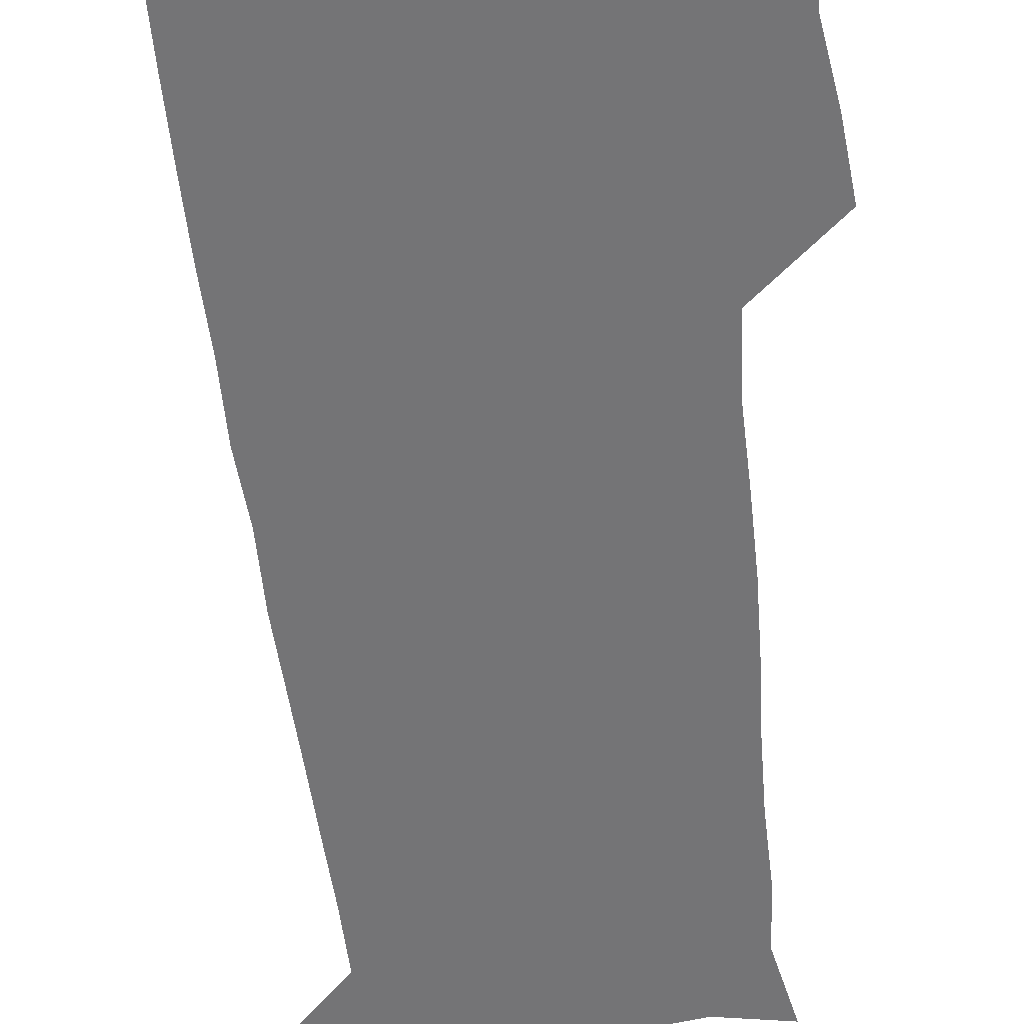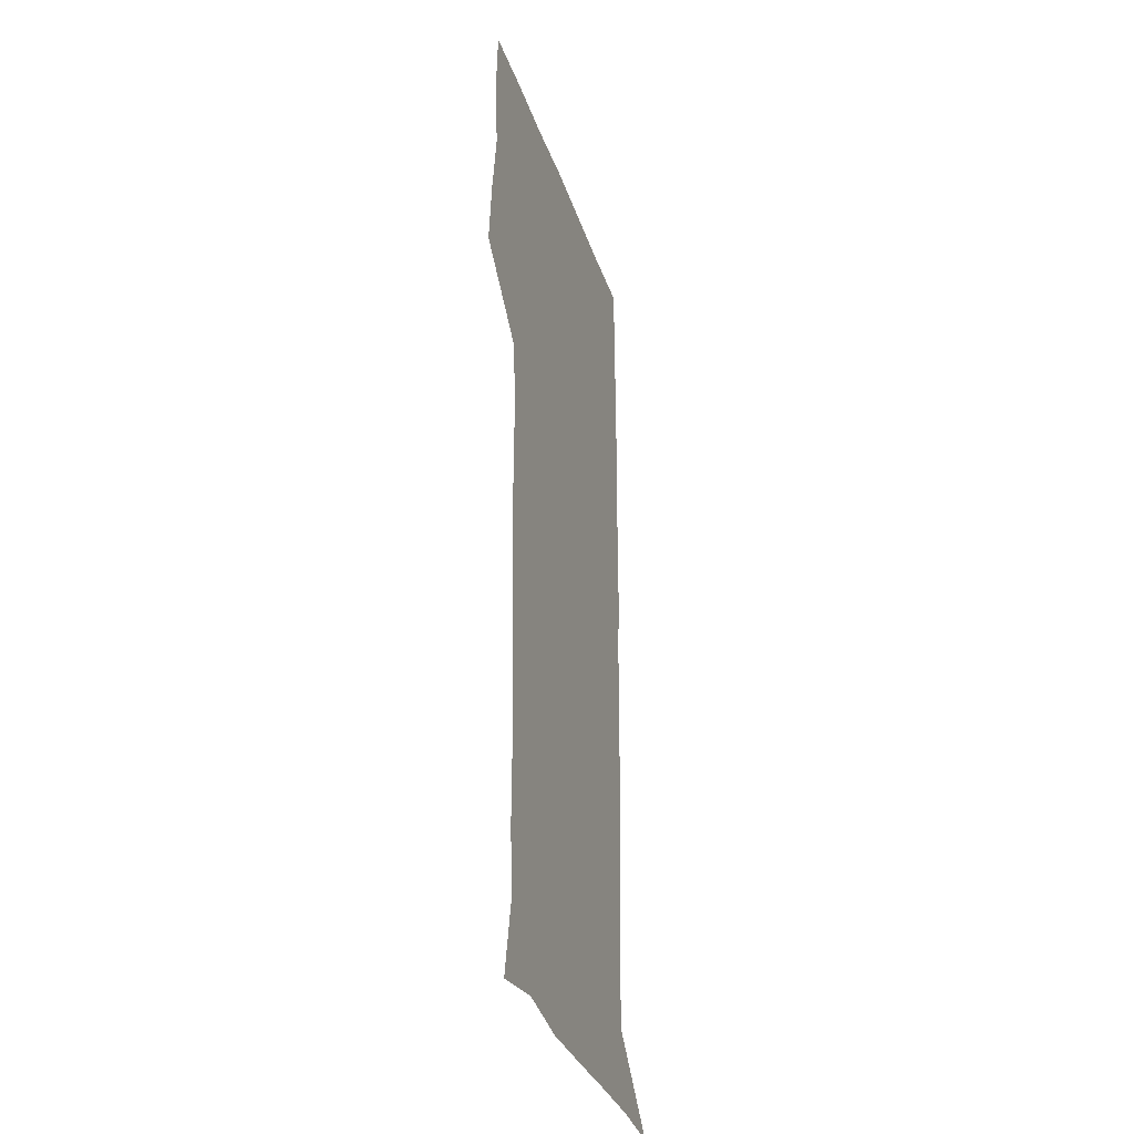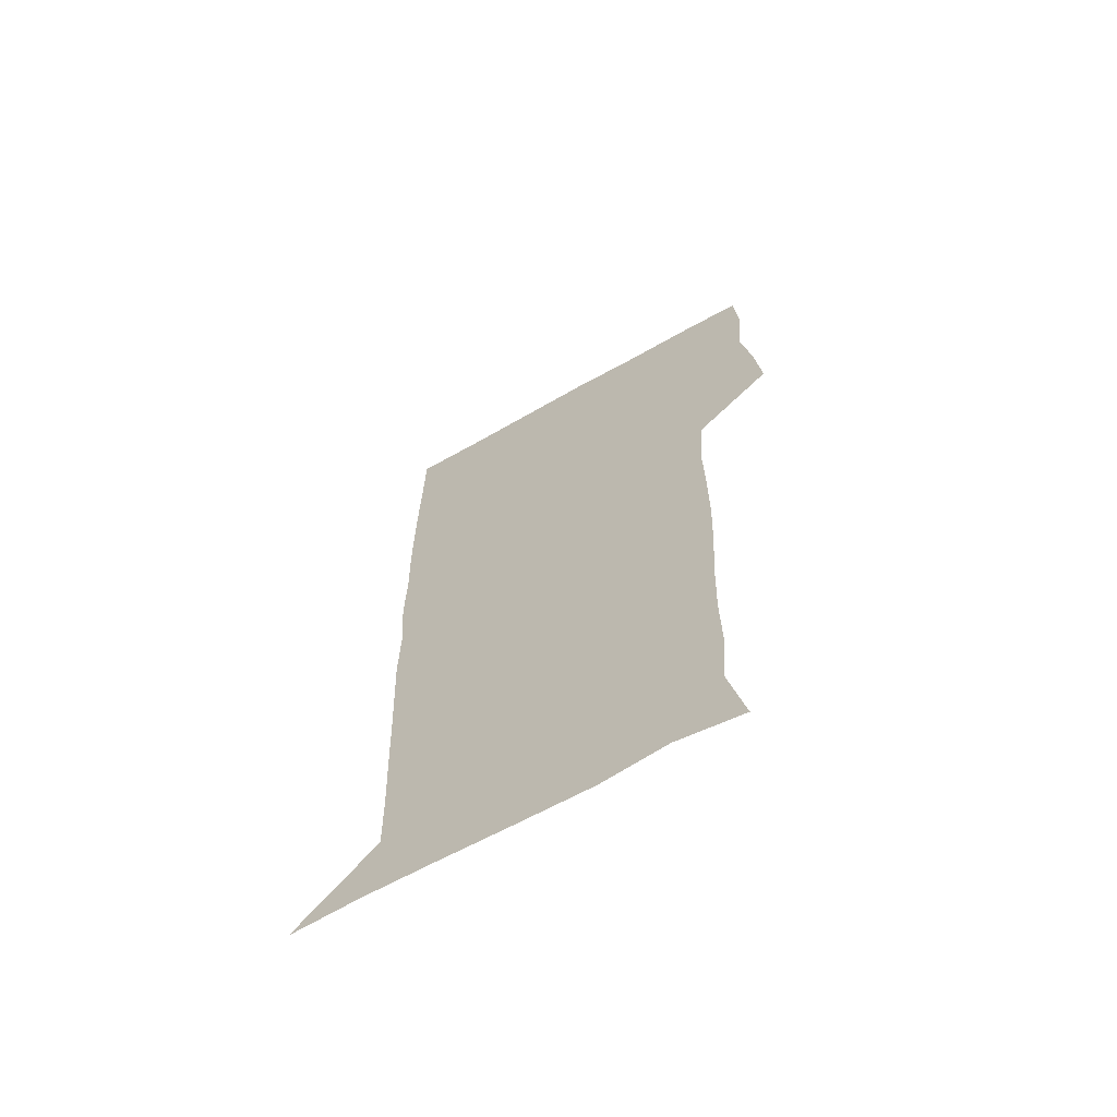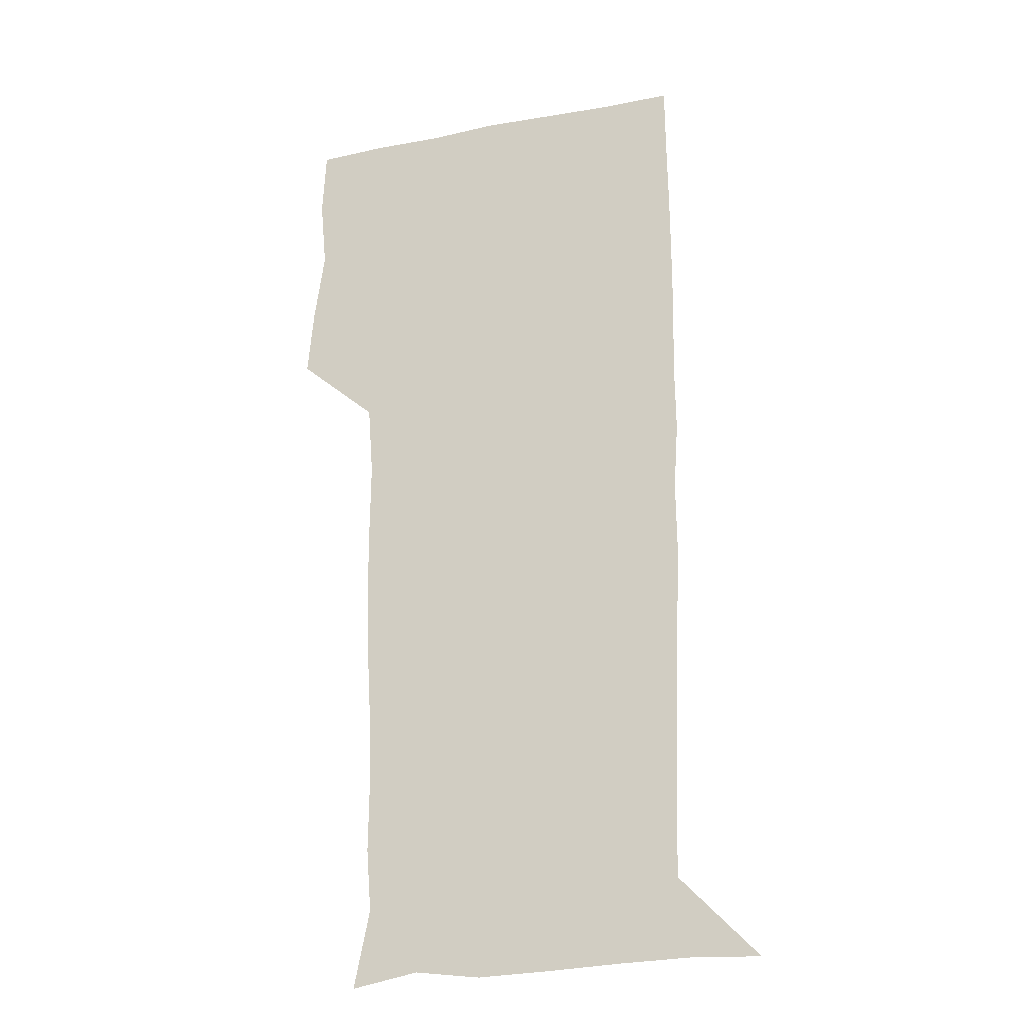
<metadata>
{"format":"obj","ext":"obj","renderer":"f3d","projection":"perspective","resolution":1024,"background":"white","views":[{"elev":-56.3,"azim":-173.6,"up":"+Z"},{"elev":-33.9,"azim":-72.8,"up":"+Y"},{"elev":-67.2,"azim":-150.5,"up":"+Y"},{"elev":-22.9,"azim":18.2,"up":"+Y"}]}
</metadata>
<code>
v 474.4 449 0
v 477 478.7 0
v 481.5 510 0
v 478.6 540.9 0
v 480.2 570 0
v 509.4 142.4 0
v 516.2 175.9 0
v 514.1 202.9 0
v 514.4 234.3 0
v 513.4 265.2 0
v 511.6 295.3 0
v 510.5 325.5 0
v 510.4 356.6 0
v 510.8 388.8 0
v 508.5 419.8 0
v 512.5 451.3 0
v 510.8 480.5 0
v 513.1 510.2 0
v 513.1 539.5 0
v 509.8 571.2 0
v 538.4 147.9 0
v 543.9 181.7 0
v 545.8 213.7 0
v 545.3 243 0
v 544.1 271.9 0
v 543.6 301.9 0
v 543.1 331.7 0
v 542.3 361.5 0
v 542 391.8 0
v 543 422.6 0
v 543.8 452.3 0
v 543.5 481.3 0
v 543.5 510.1 0
v 544 538.2 0
v 540.3 570.8 0
v 566.9 144.2 0
v 571.6 183.6 0
v 573.9 218.8 0
v 573.3 245.8 0
v 573 275.1 0
v 572.7 304.5 0
v 572.4 334.1 0
v 572.4 364 0
v 572.5 393.8 0
v 572.6 423.2 0
v 573.1 452.8 0
v 572.5 481.5 0
v 572.7 510.3 0
v 572.4 539 0
v 570 572.3 0
v 598.1 145.2 0
v 600 186.9 0
v 600.6 216.5 0
v 600.7 244.8 0
v 600.7 275.9 0
v 600.8 304.5 0
v 601 336 0
v 601 364.8 0
v 601.2 393.6 0
v 601.3 422.9 0
v 601.3 452.7 0
v 601.4 481.5 0
v 601.4 510.4 0
v 601.3 538.7 0
v 600.3 571.4 0
v 629.9 146.6 0
v 628 183.2 0
v 627.6 215.2 0
v 628.1 244.5 0
v 628.4 274.2 0
v 629.1 303.3 0
v 629 334.2 0
v 629.3 363.8 0
v 630 392.8 0
v 630.5 422.2 0
v 630.3 452.1 0
v 630.5 481.4 0
v 630.7 510.7 0
v 630.4 540.1 0
v 630.7 570.5 0
v 659.9 147.4 0
v 655.2 181.1 0
v 655.6 209.8 0
v 656.7 239 0
v 657.7 269 0
v 658.9 298.7 0
v 660.1 328.7 0
v 659.7 360.1 0
v 661.6 389.6 0
v 661.1 420.4 0
v 661.8 450.6 0
v 661.9 480.8 0
v 661.7 511 0
v 661.2 541 0
v 661 570.9 0
v 689.2 146.2 0
v 691 571 0
v 691 601 0
f 15 16 1
f 1 16 2
f 16 17 2
f 2 17 3
f 17 18 3
f 3 18 4
f 18 19 4
f 4 19 5
f 19 20 5
f 6 21 7
f 21 22 7
f 7 22 8
f 22 23 8
f 8 23 9
f 23 24 9
f 9 24 10
f 24 25 10
f 10 25 11
f 25 26 11
f 11 26 12
f 26 27 12
f 12 27 13
f 27 28 13
f 13 28 14
f 28 29 14
f 14 29 15
f 29 30 15
f 15 30 16
f 30 31 16
f 16 31 17
f 31 32 17
f 17 32 18
f 32 33 18
f 18 33 19
f 33 34 19
f 19 34 20
f 34 35 20
f 21 36 22
f 36 37 22
f 22 37 23
f 37 38 23
f 23 38 24
f 38 39 24
f 24 39 25
f 39 40 25
f 25 40 26
f 40 41 26
f 26 41 27
f 41 42 27
f 27 42 28
f 42 43 28
f 28 43 29
f 43 44 29
f 29 44 30
f 44 45 30
f 30 45 31
f 45 46 31
f 31 46 32
f 46 47 32
f 32 47 33
f 47 48 33
f 33 48 34
f 48 49 34
f 34 49 35
f 49 50 35
f 36 51 37
f 51 52 37
f 37 52 38
f 52 53 38
f 38 53 39
f 53 54 39
f 39 54 40
f 54 55 40
f 40 55 41
f 55 56 41
f 41 56 42
f 56 57 42
f 42 57 43
f 57 58 43
f 43 58 44
f 58 59 44
f 44 59 45
f 59 60 45
f 45 60 46
f 60 61 46
f 46 61 47
f 61 62 47
f 47 62 48
f 62 63 48
f 48 63 49
f 63 64 49
f 49 64 50
f 64 65 50
f 51 66 52
f 66 67 52
f 52 67 53
f 67 68 53
f 53 68 54
f 68 69 54
f 54 69 55
f 69 70 55
f 55 70 56
f 70 71 56
f 56 71 57
f 71 72 57
f 57 72 58
f 72 73 58
f 58 73 59
f 73 74 59
f 59 74 60
f 74 75 60
f 60 75 61
f 75 76 61
f 61 76 62
f 76 77 62
f 62 77 63
f 77 78 63
f 63 78 64
f 78 79 64
f 64 79 65
f 79 80 65
f 66 81 67
f 81 82 67
f 67 82 68
f 82 83 68
f 68 83 69
f 83 84 69
f 69 84 70
f 84 85 70
f 70 85 71
f 85 86 71
f 71 86 72
f 86 87 72
f 72 87 73
f 87 88 73
f 73 88 74
f 88 89 74
f 74 89 75
f 89 90 75
f 75 90 76
f 90 91 76
f 76 91 77
f 91 92 77
f 77 92 78
f 92 93 78
f 78 93 79
f 93 94 79
f 79 94 80
f 94 95 80
f 81 96 82

</code>
